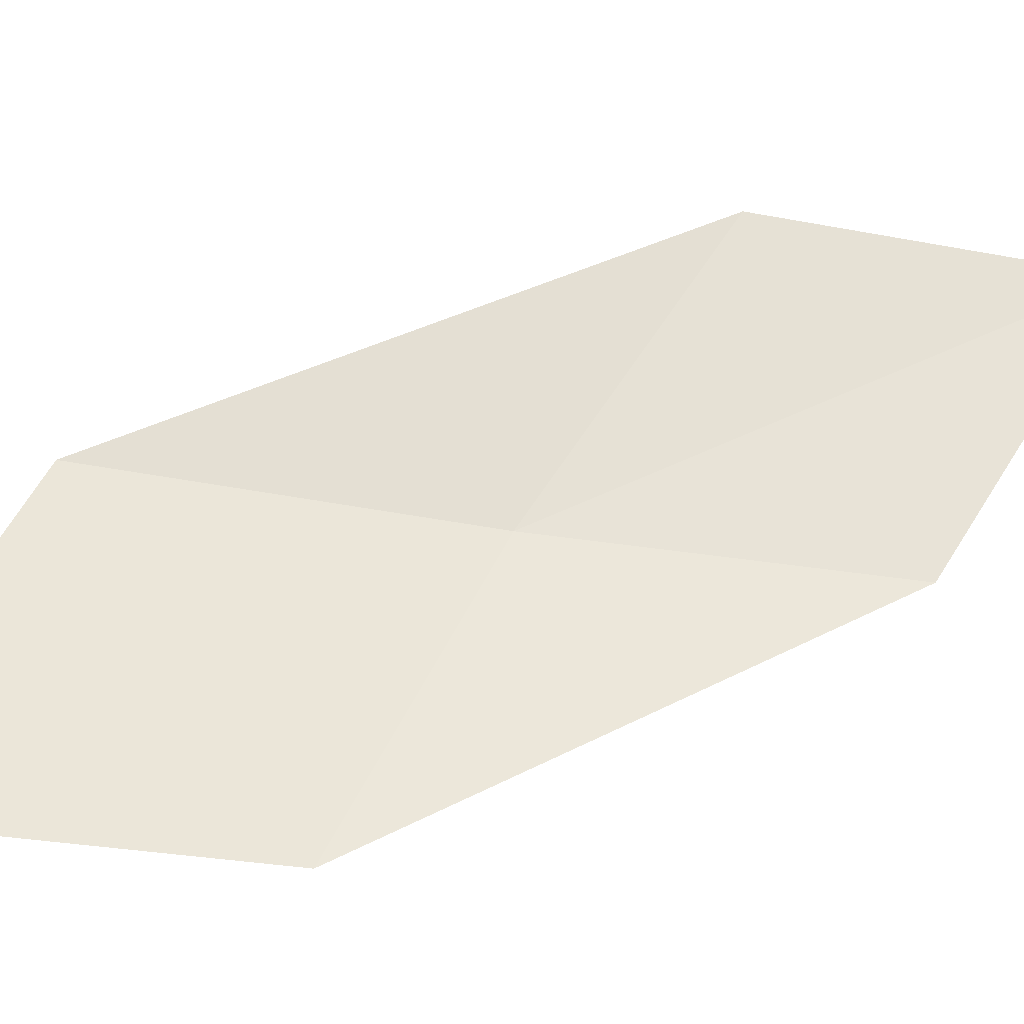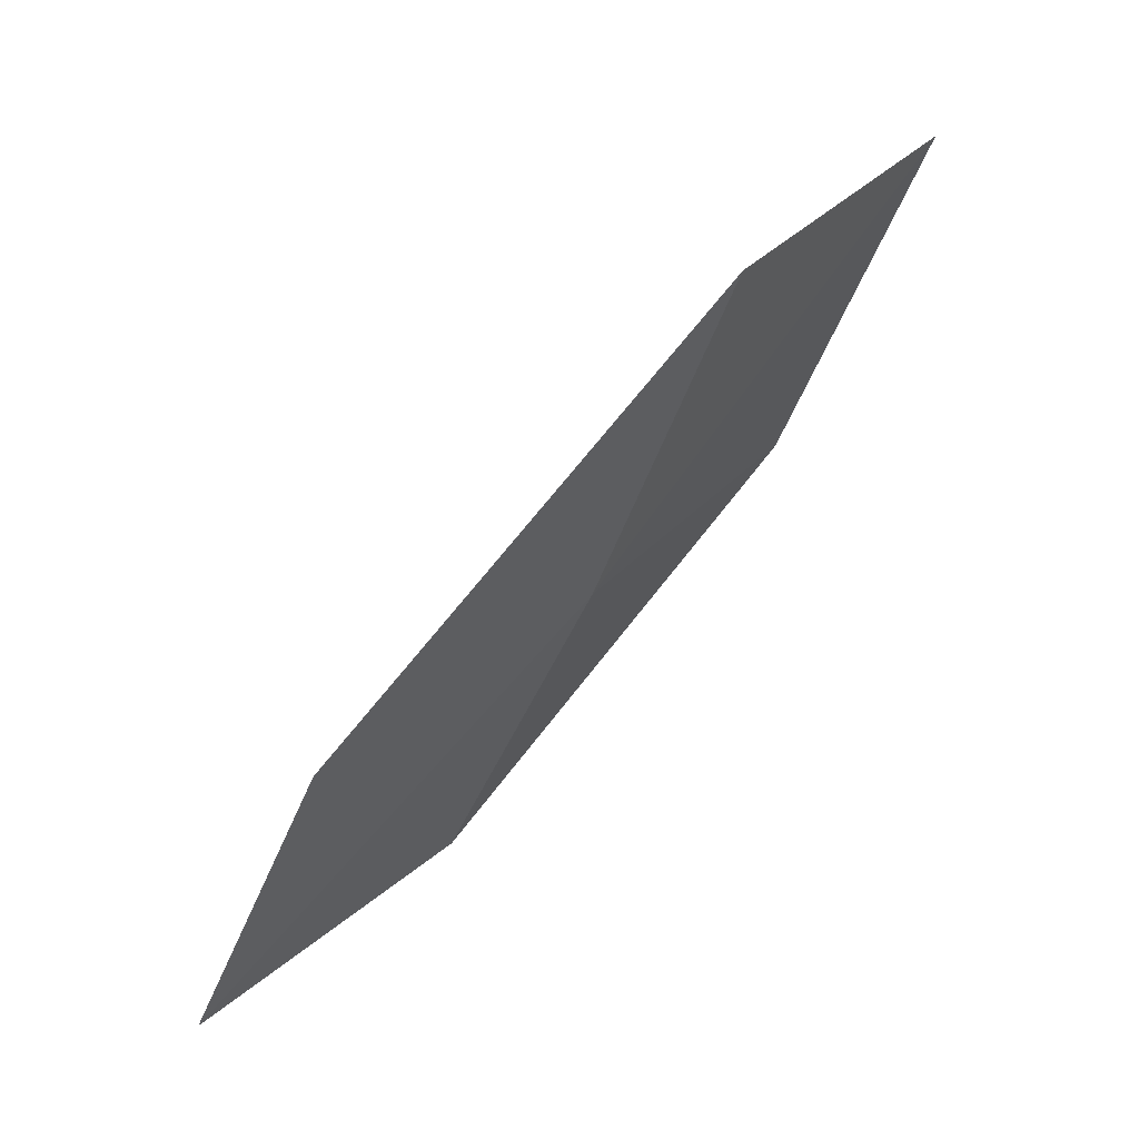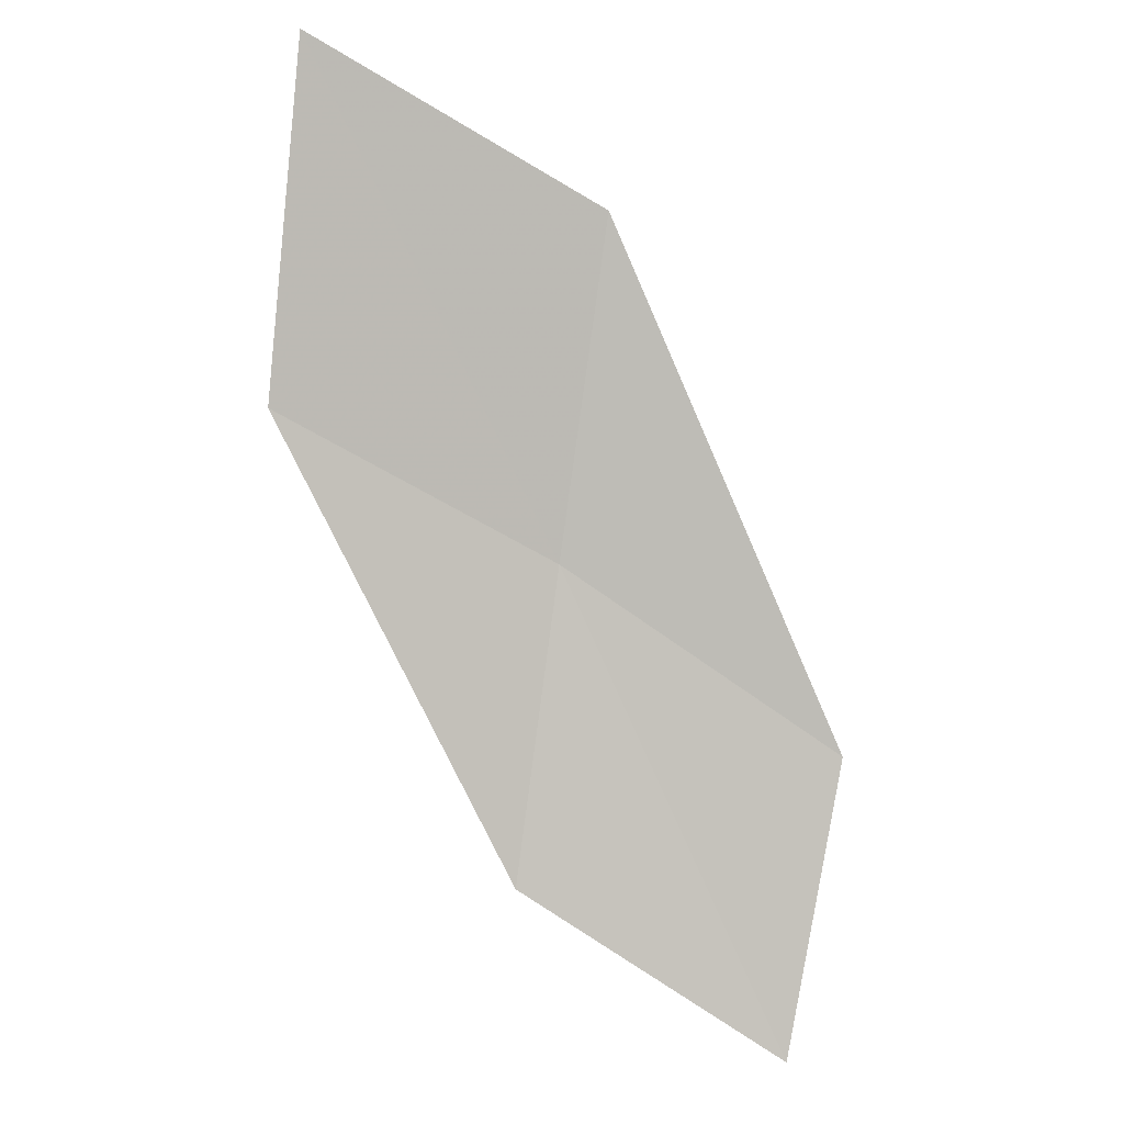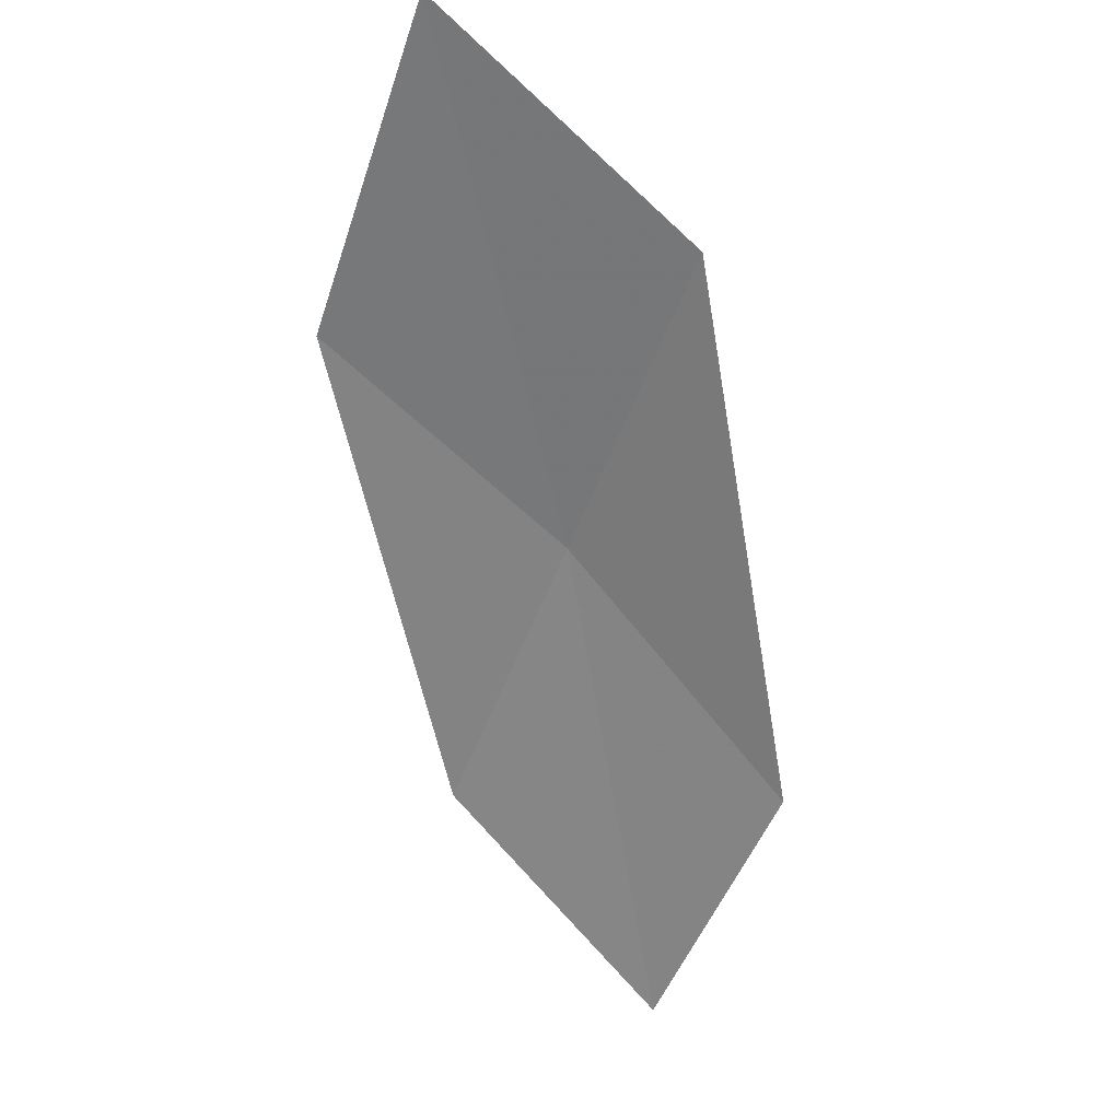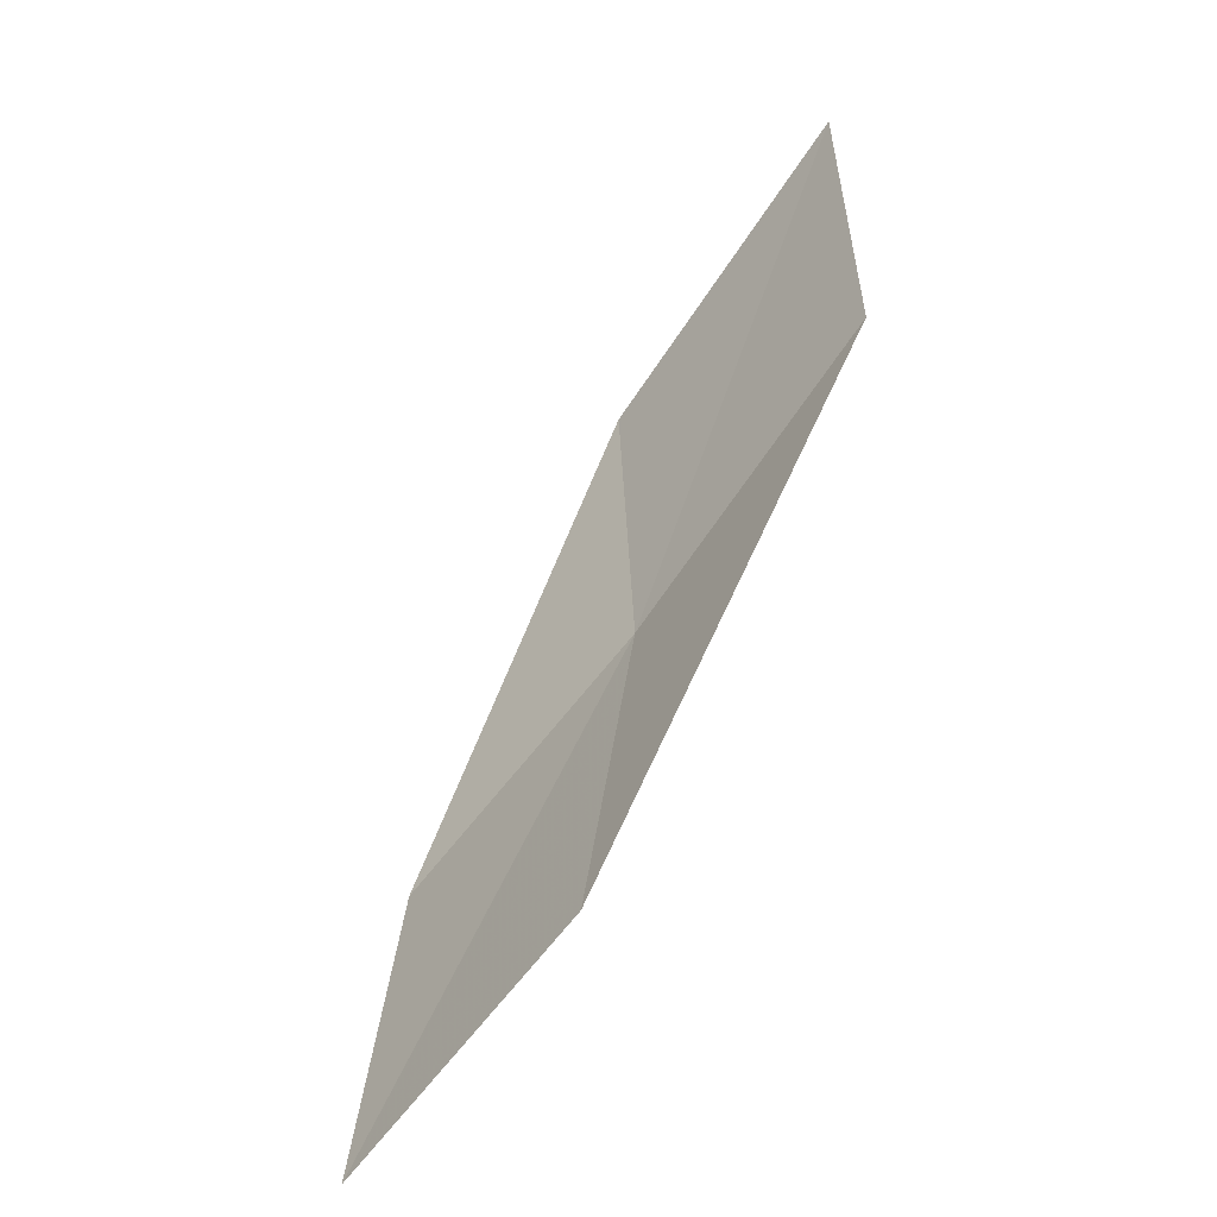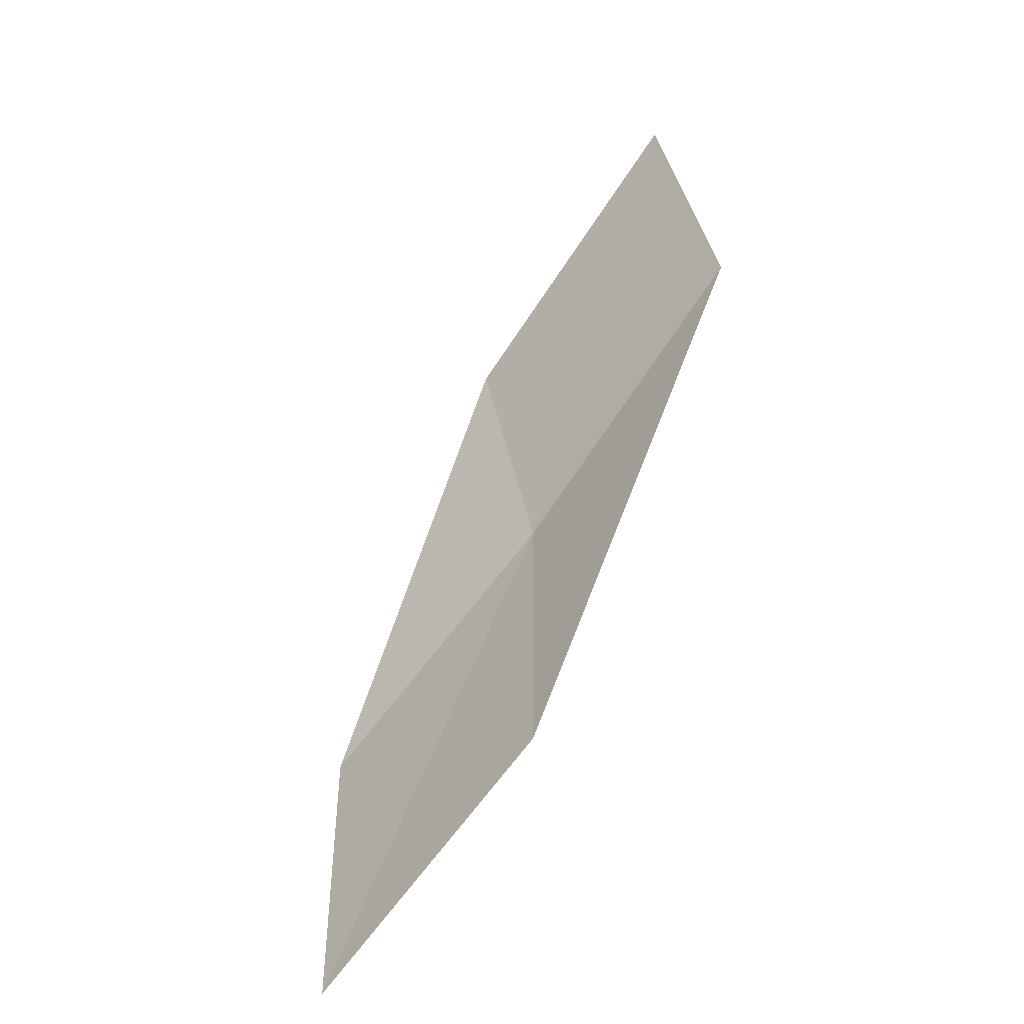
<metadata>
{"format":"obj","ext":"obj","renderer":"f3d","projection":"perspective","resolution":1024,"background":"white","views":[{"elev":-19.1,"azim":-132.1,"up":"+Z"},{"elev":-2.3,"azim":37.0,"up":"+Y"},{"elev":39.9,"azim":-88.1,"up":"+Y"},{"elev":64.6,"azim":-64.8,"up":"+Y"},{"elev":10.9,"azim":-9.2,"up":"+Y"},{"elev":4.6,"azim":-17.4,"up":"+Y"}]}
</metadata>
<code>
v 13.56 117.1 4.398
v 12.47 115.8 4.204
v 12.04 115 5.664
v 13.06 116.3 5.926
v 14.62 118.7 4.621
v 13.73 118 2.909
v 14.82 119.6 3.056
f 1 2 3
f 1 3 4
f 1 4 5
f 1 6 2
f 1 7 6
f 1 5 7

</code>
